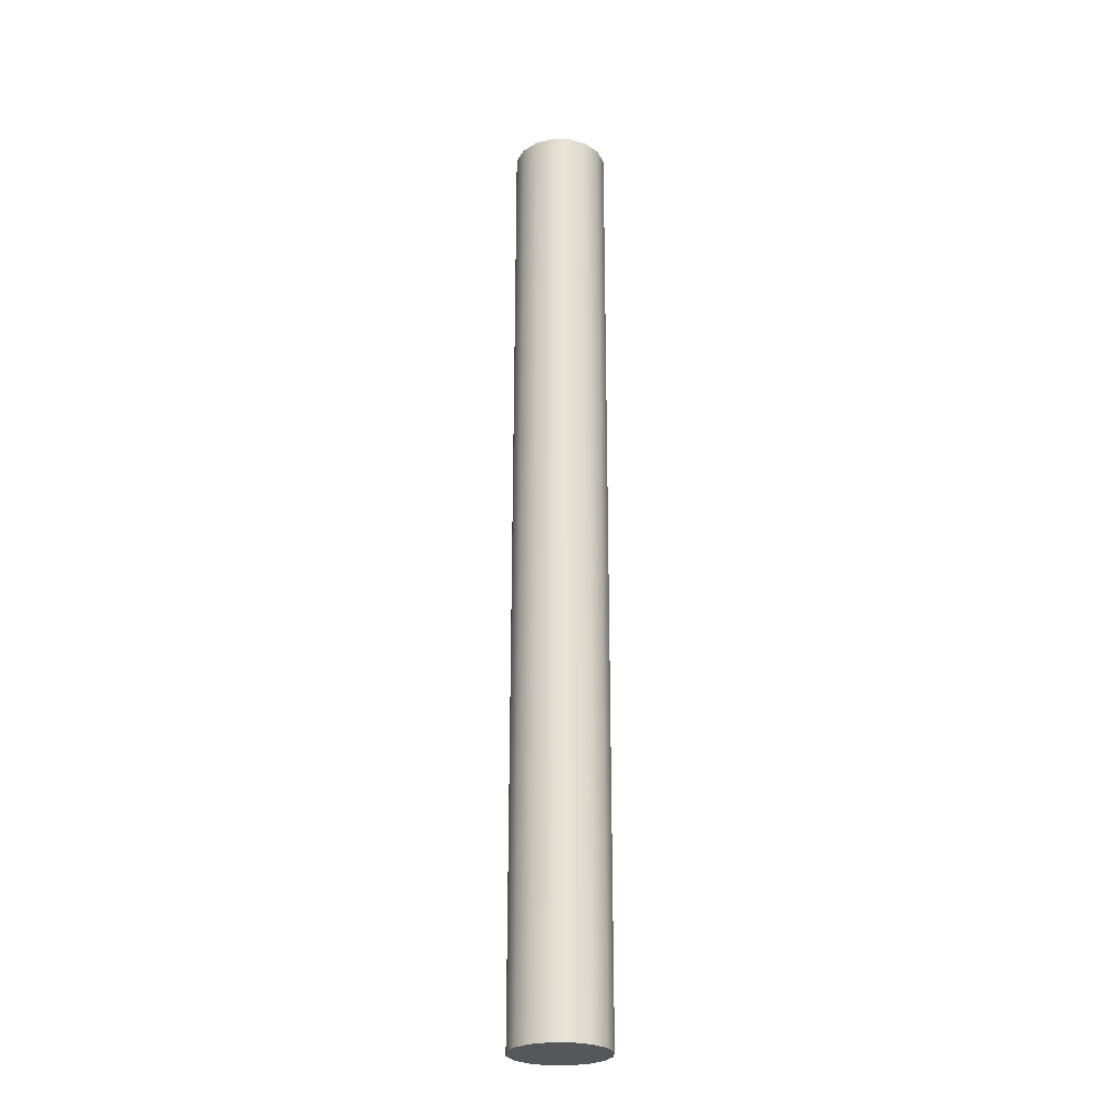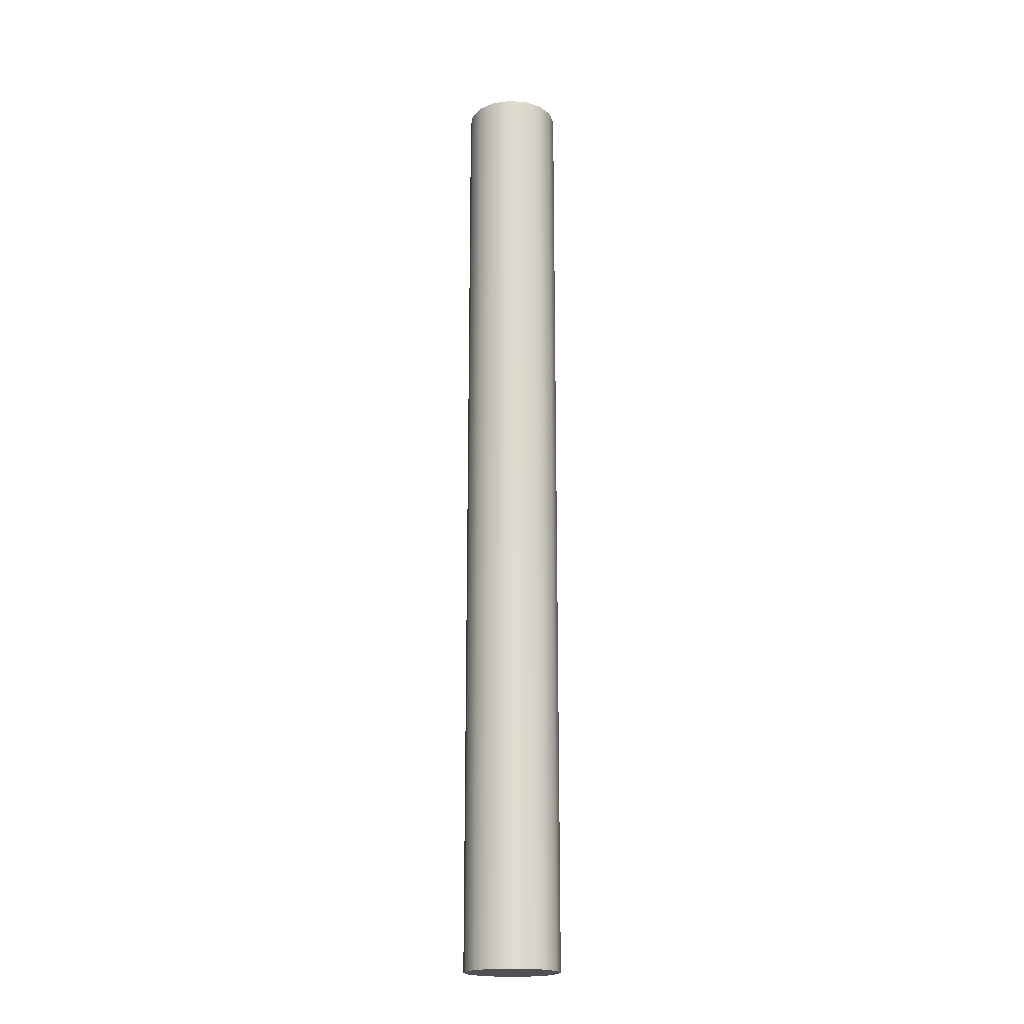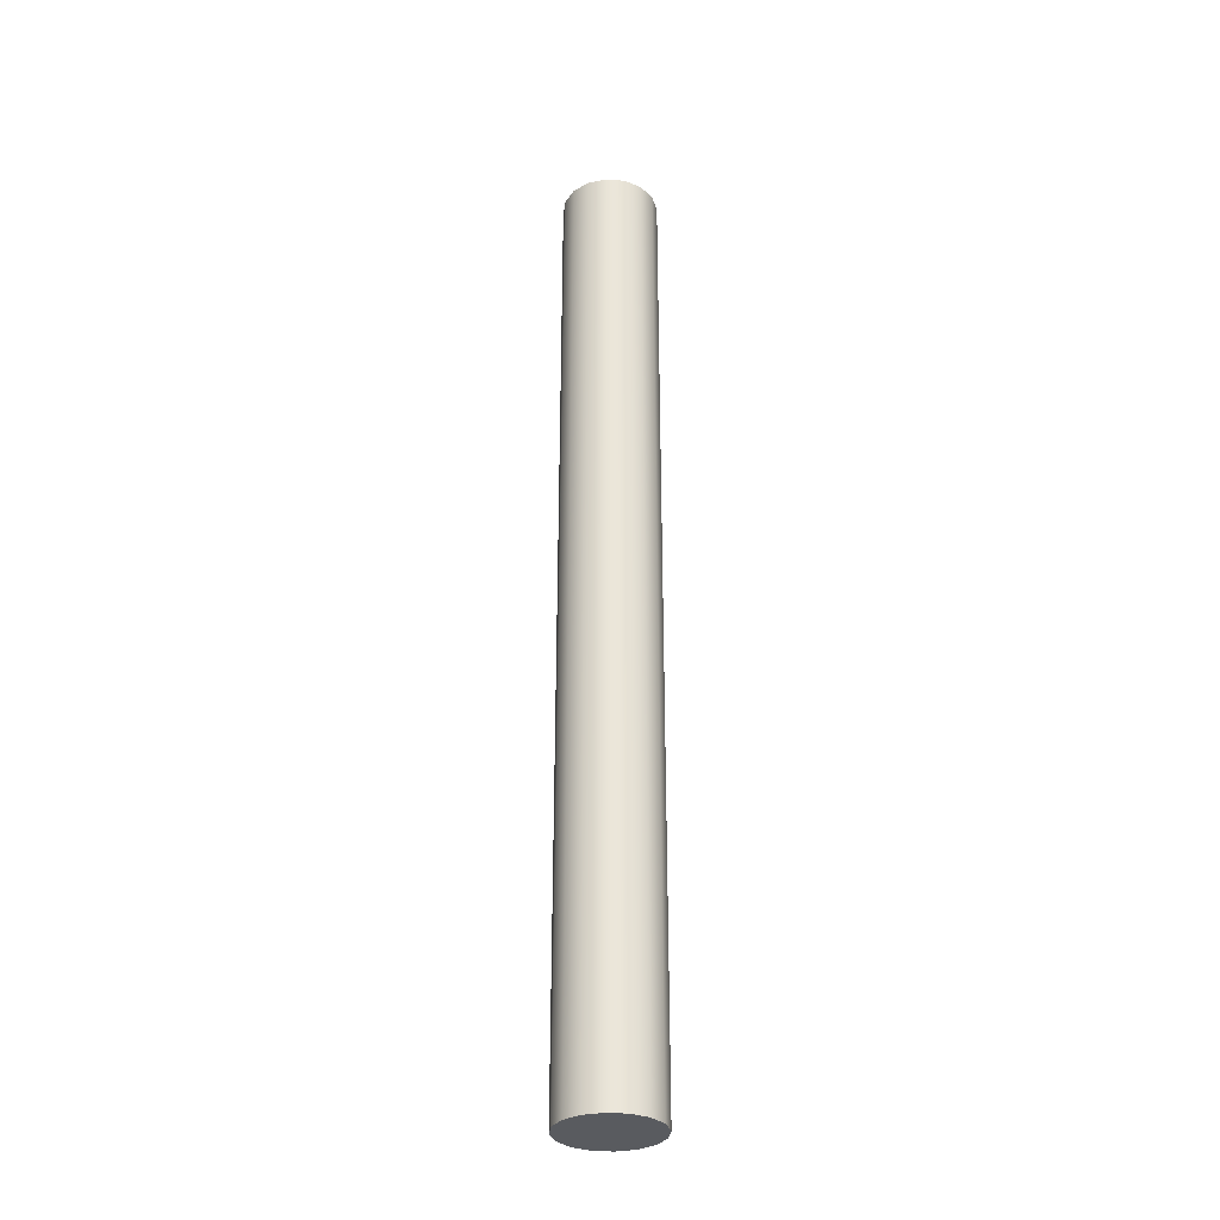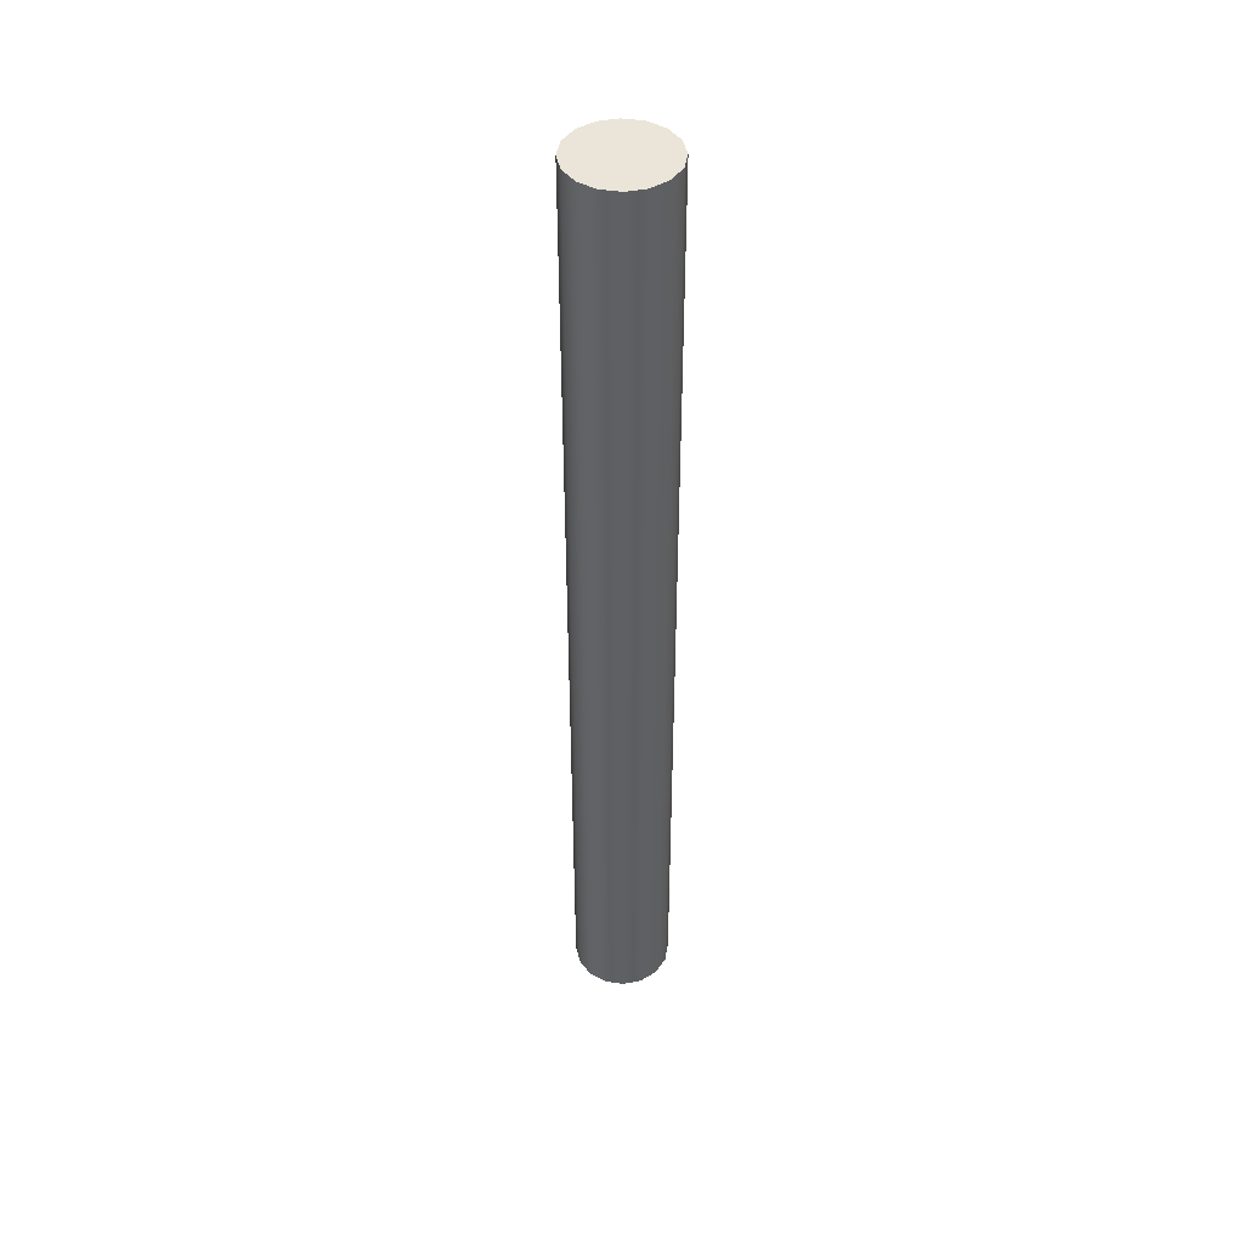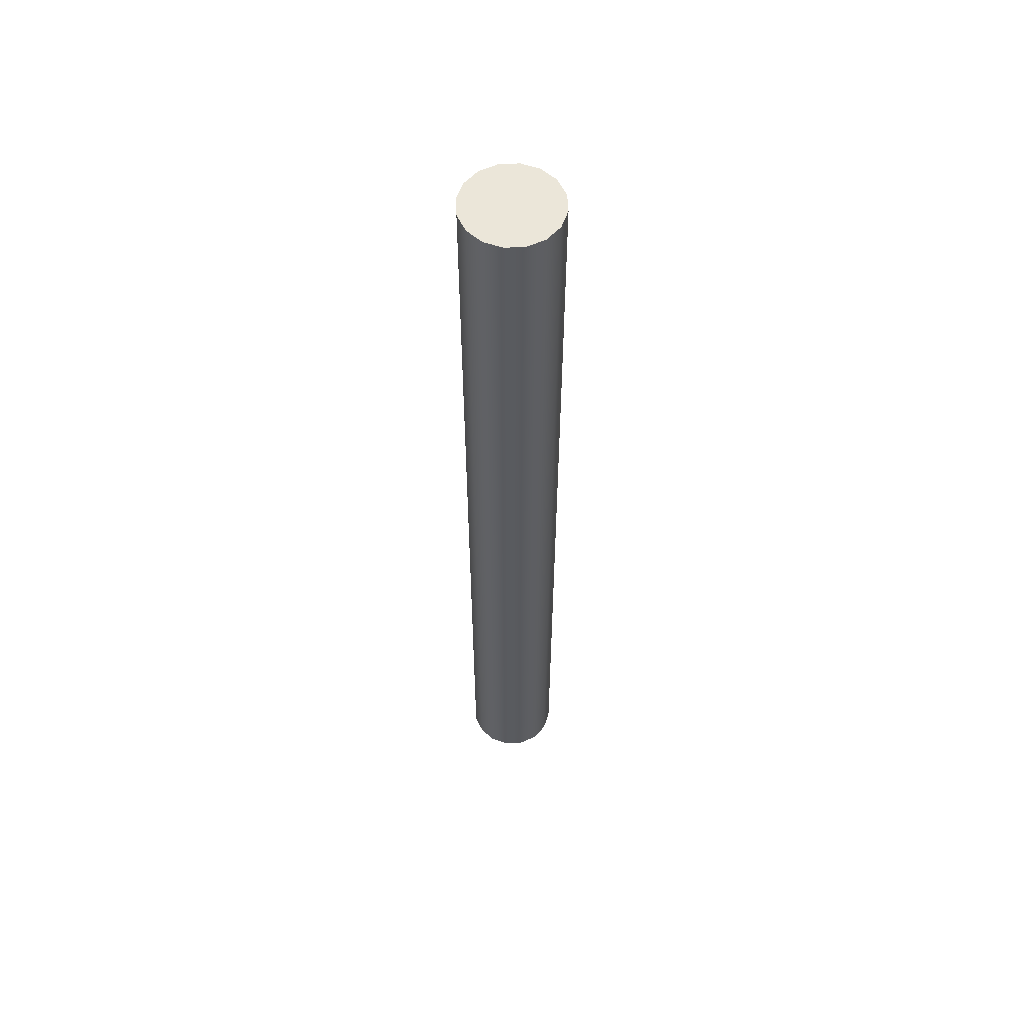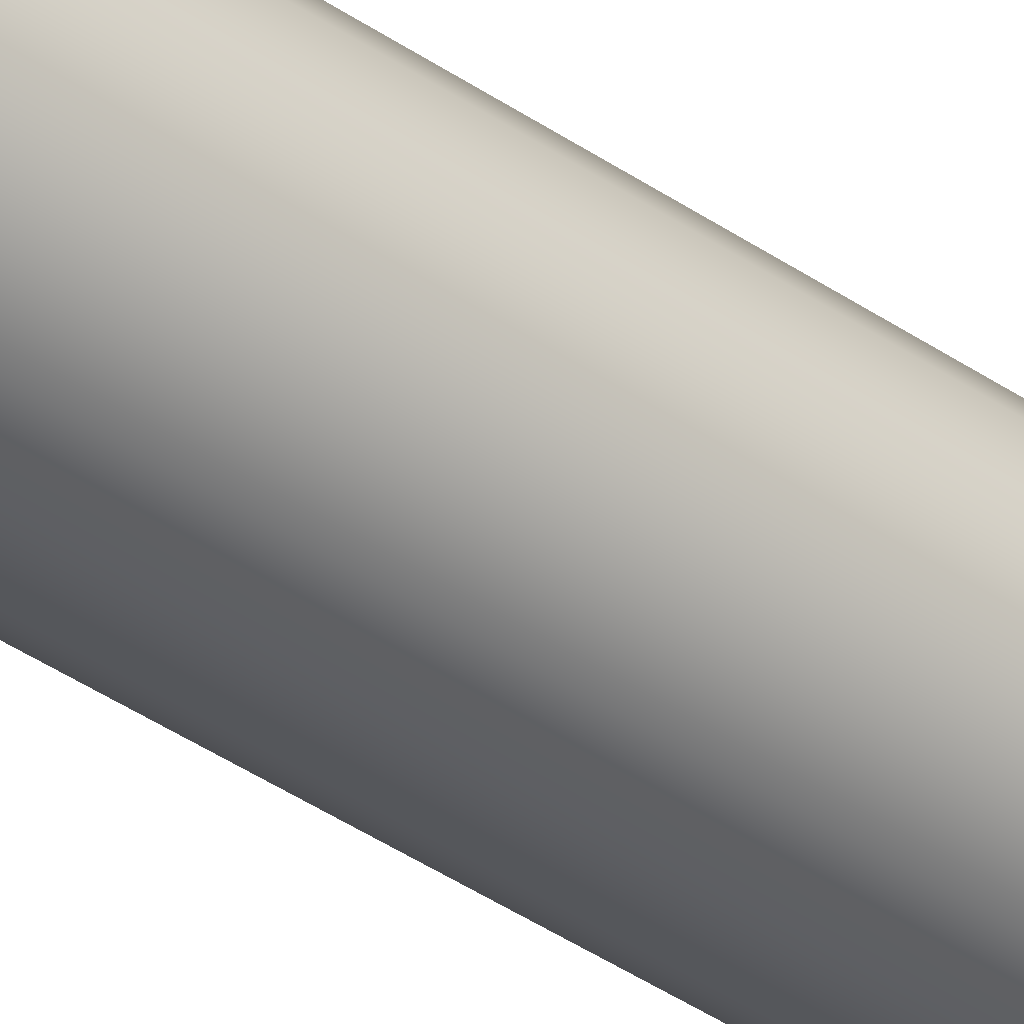
<metadata>
{"format":"obj","ext":"obj","renderer":"f3d","projection":"perspective","resolution":1024,"background":"white","views":[{"elev":-26.4,"azim":121.6,"up":"+Y"},{"elev":-19.5,"azim":3.8,"up":"+Y"},{"elev":-32.0,"azim":139.8,"up":"+Y"},{"elev":45.2,"azim":-1.4,"up":"+Y"},{"elev":57.4,"azim":-171.6,"up":"+Y"},{"elev":-39.1,"azim":49.0,"up":"+Z"}]}
</metadata>
<code>
v 0.000725 3.493 -0.1822
v -0.06504 3.493 -0.1691
v -0.1208 3.493 -0.1318
v -0.158 3.493 -0.07607
v -0.1711 3.493 -0.01031
v -0.158 3.493 0.05545
v -0.1208 3.493 0.1112
v -0.06504 3.493 0.1485
v 0.000725 3.493 0.1615
v 0.06649 3.493 0.1485
v 0.1222 3.493 0.1112
v 0.1595 3.493 0.05545
v 0.1726 3.493 -0.01031
v 0.1595 3.493 -0.07607
v 0.1222 3.493 -0.1318
v 0.06649 3.493 -0.1691
v 0.06649 0.0566 -0.1691
v 0.1222 0.0566 -0.1318
v 0.1595 0.0566 -0.07607
v 0.1726 0.0566 -0.01031
v 0.1595 0.0566 0.05545
v 0.1222 0.0566 0.1112
v 0.06649 0.0566 0.1485
v 0.000725 0.0566 0.1615
v -0.06504 0.0566 0.1485
v -0.1208 0.0566 0.1112
v -0.158 0.0566 0.05545
v -0.1711 0.0566 -0.01031
v -0.158 0.0566 -0.07607
v -0.1208 0.0566 -0.1318
v -0.06504 0.0566 -0.1691
v 0.000725 0.0566 -0.1822
f 1 2 3 4 5 6 7 8 9 10 11 12 13 14 15 16
f 17 18 19 20 21 22 23 24 25 26 27 28 29 30 31 32
f 1 32 31 2
f 16 17 32 1
f 15 18 17 16
f 14 19 18 15
f 13 20 19 14
f 12 21 20 13
f 11 22 21 12
f 10 23 22 11
f 9 24 23 10
f 8 25 24 9
f 7 26 25 8
f 6 27 26 7
f 5 28 27 6
f 4 29 28 5
f 3 30 29 4
f 2 31 30 3

</code>
